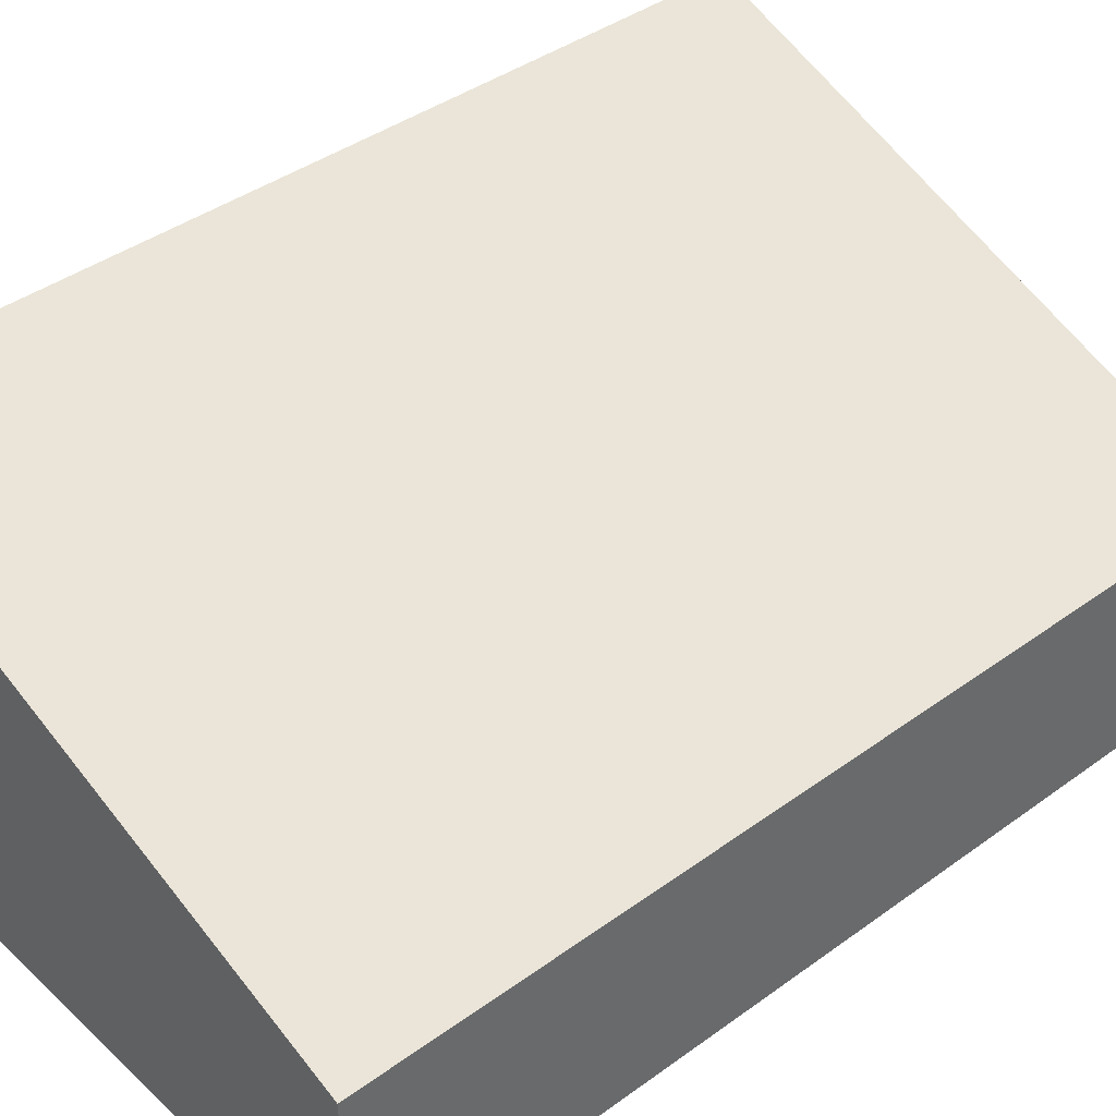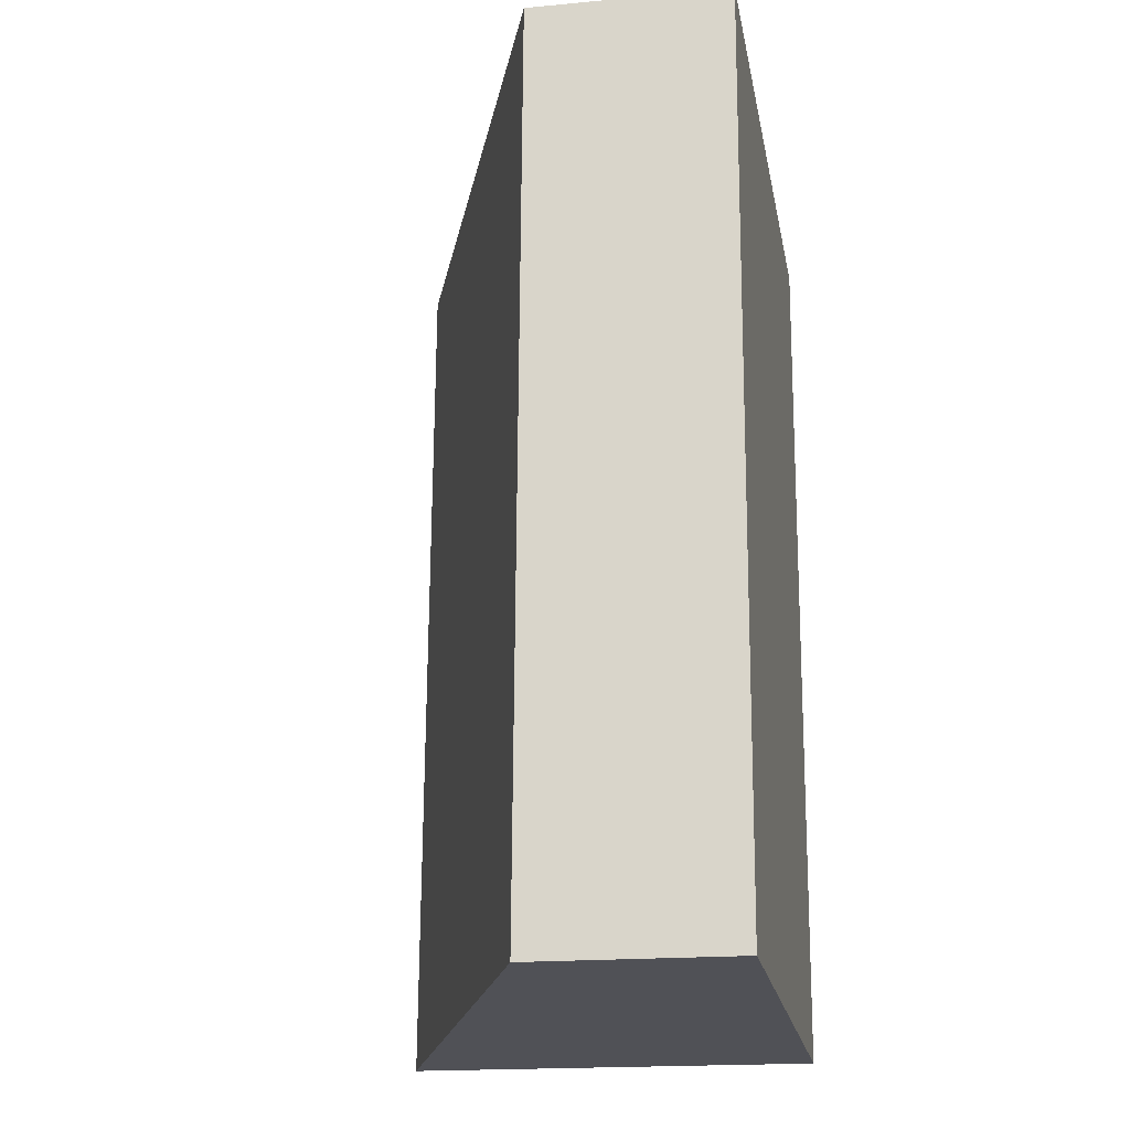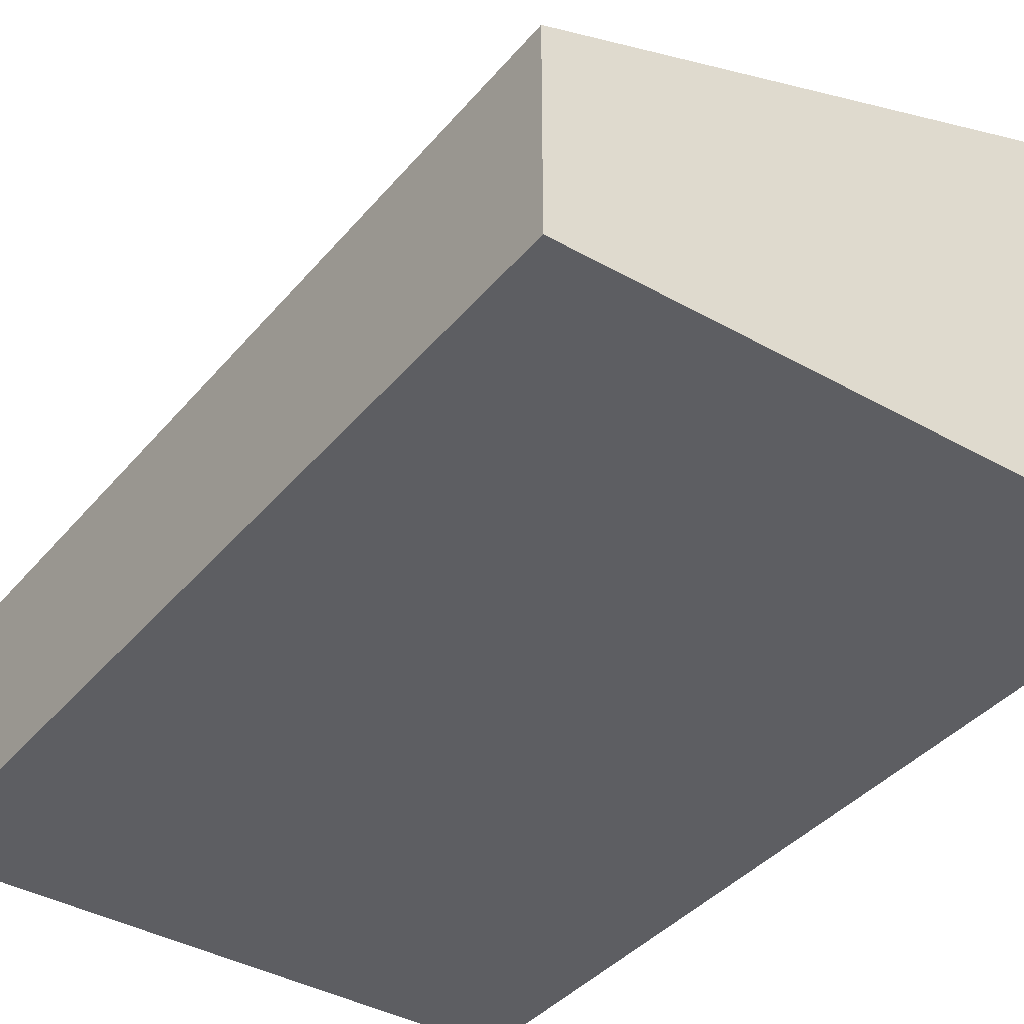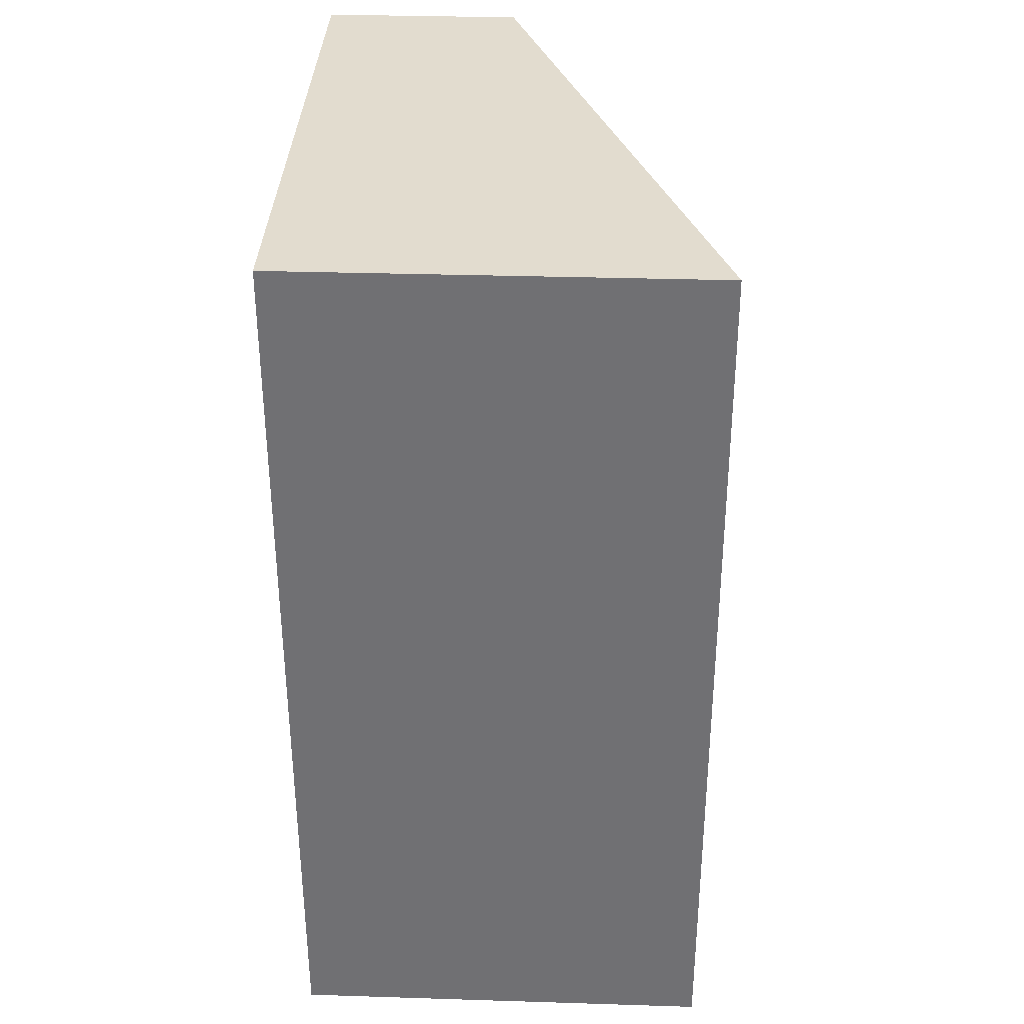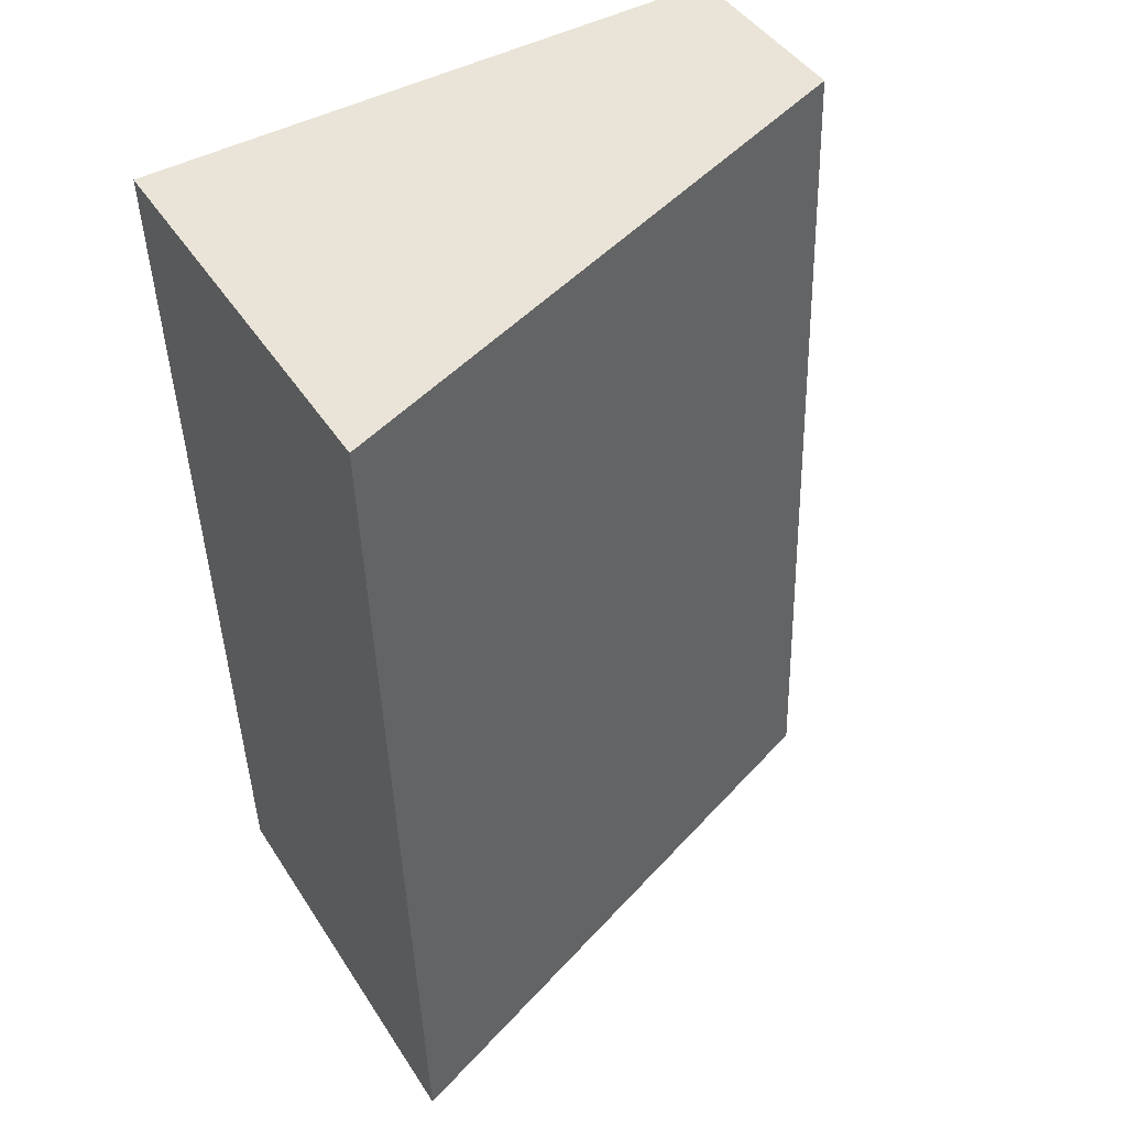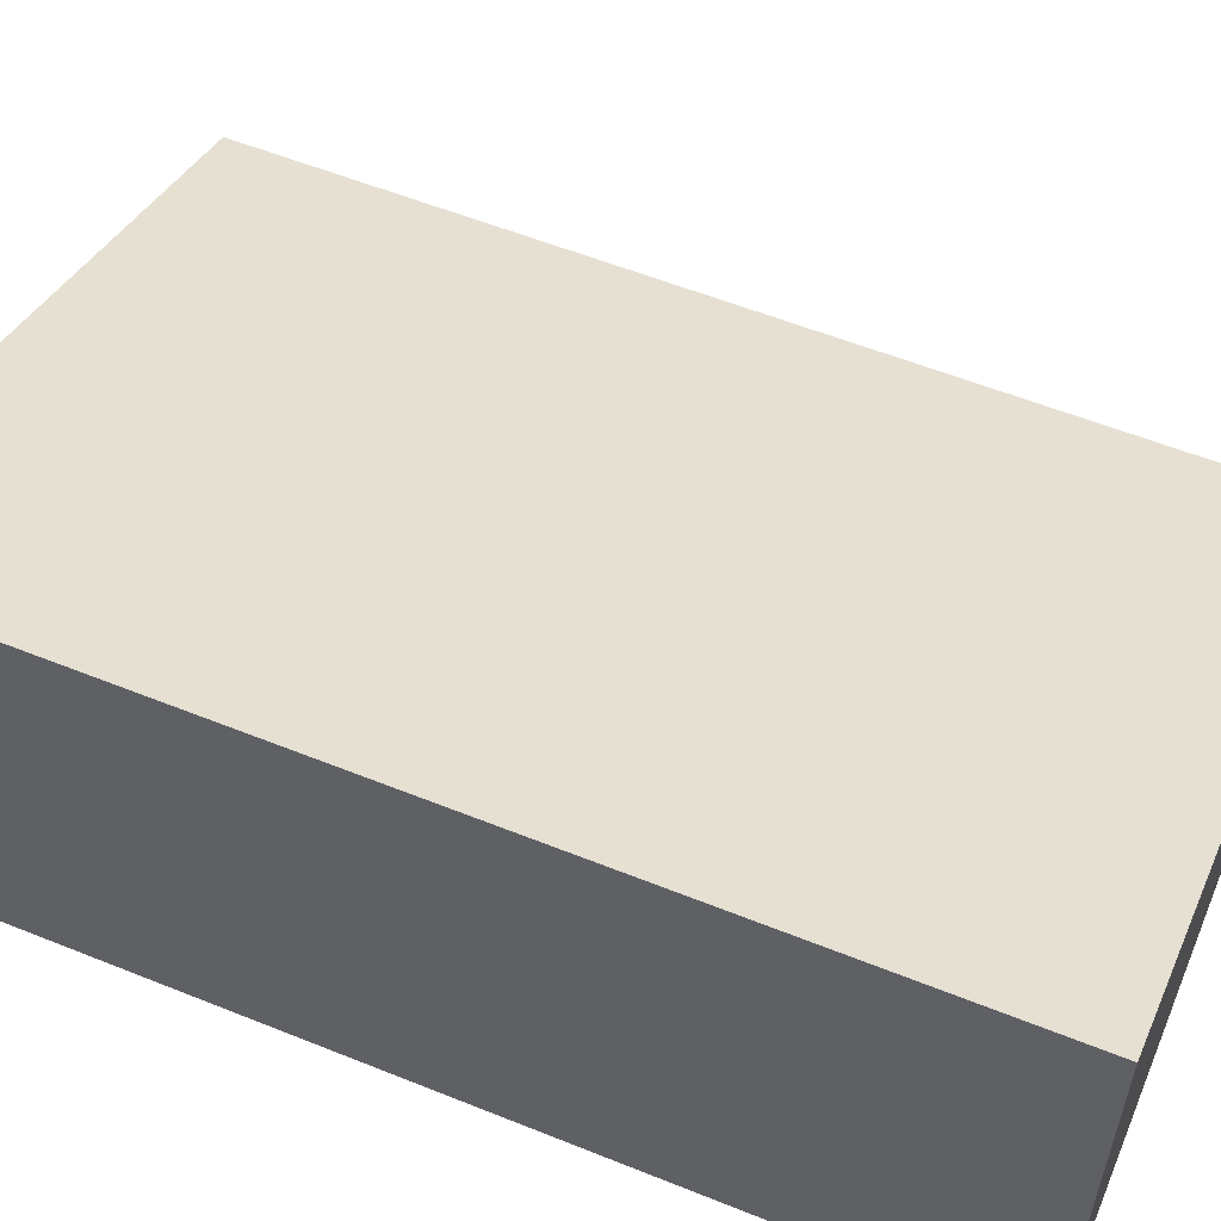
<metadata>
{"format":"obj","ext":"obj","renderer":"f3d","projection":"perspective","resolution":1024,"background":"white","views":[{"elev":40.6,"azim":-129.7,"up":"+Y"},{"elev":-18.4,"azim":-79.9,"up":"+Z"},{"elev":-39.0,"azim":-33.4,"up":"+Y"},{"elev":32.7,"azim":92.5,"up":"+Z"},{"elev":43.8,"azim":149.6,"up":"+Z"},{"elev":56.6,"azim":114.8,"up":"+Y"}]}
</metadata>
<code>
v  0 1.319 8.077e-17
v  4.117 2.778 5.829
v  3.912 2.778 -0.135
v  0.205 1.319 5.963
v  3.912 8.266e-18 -0.135
v  0 0 0
v  0.205 -3.651e-16 5.963
v  4.117 -3.569e-16 5.829
g defaultobject
f 1 2 3
f 2 1 4
f 5 1 3
f 1 5 6
f 6 4 1
f 4 6 7
f 4 8 2
f 8 4 7
f 8 3 2
f 3 8 5
f 8 6 5
f 6 8 7

</code>
